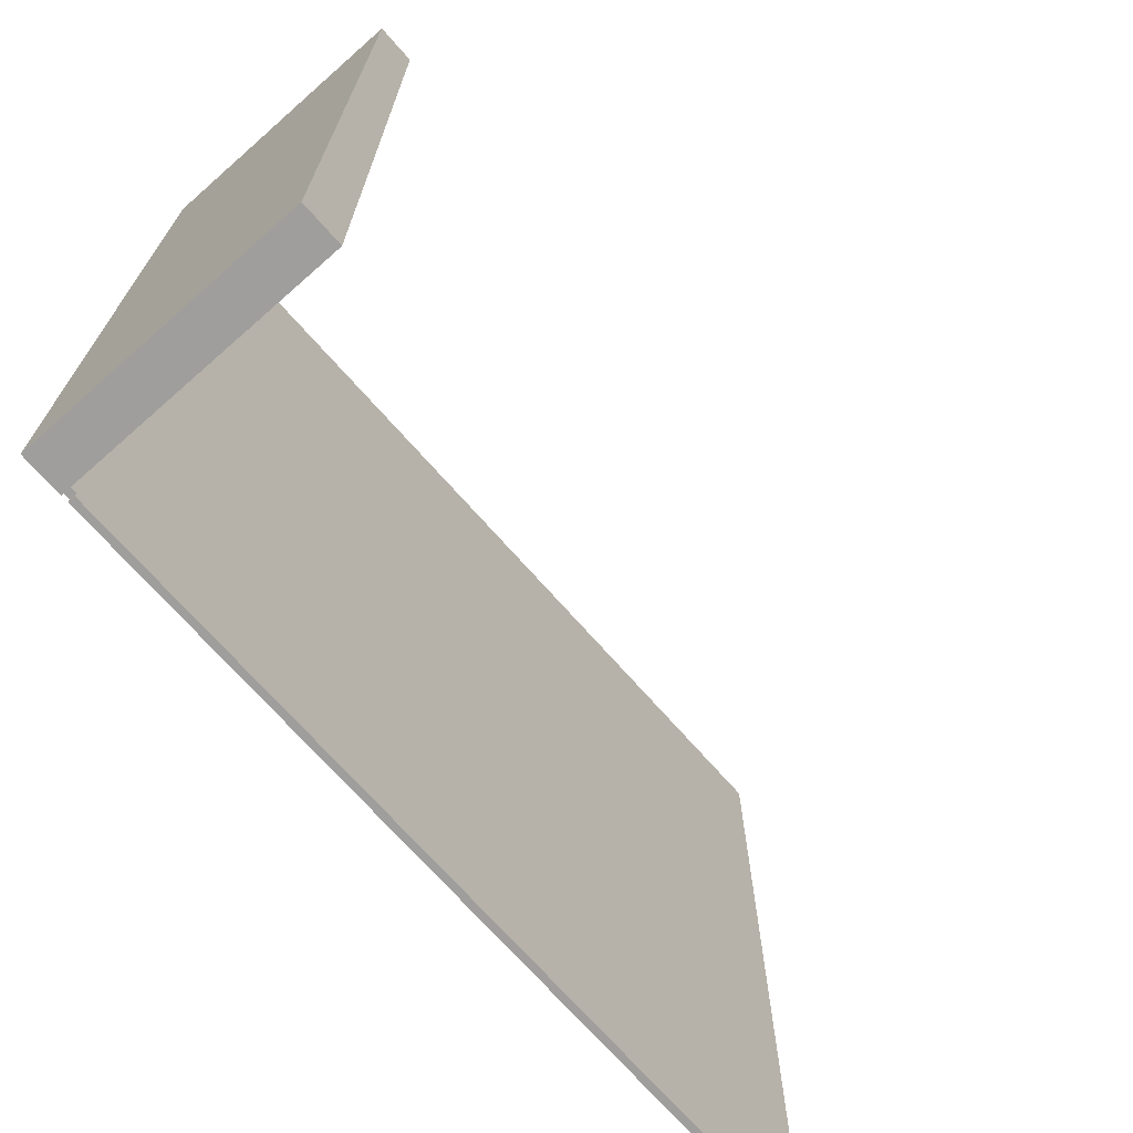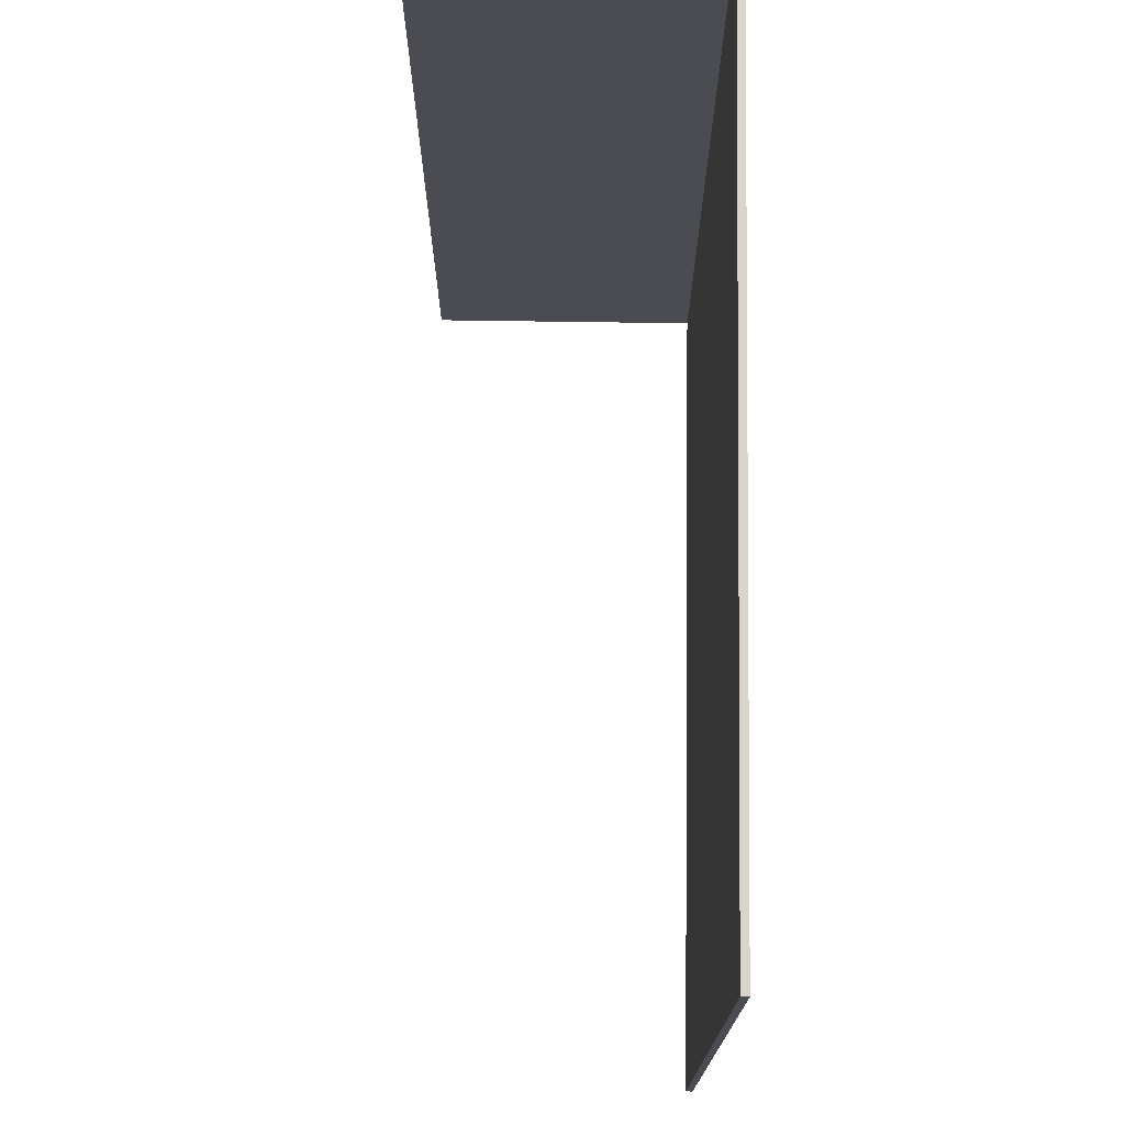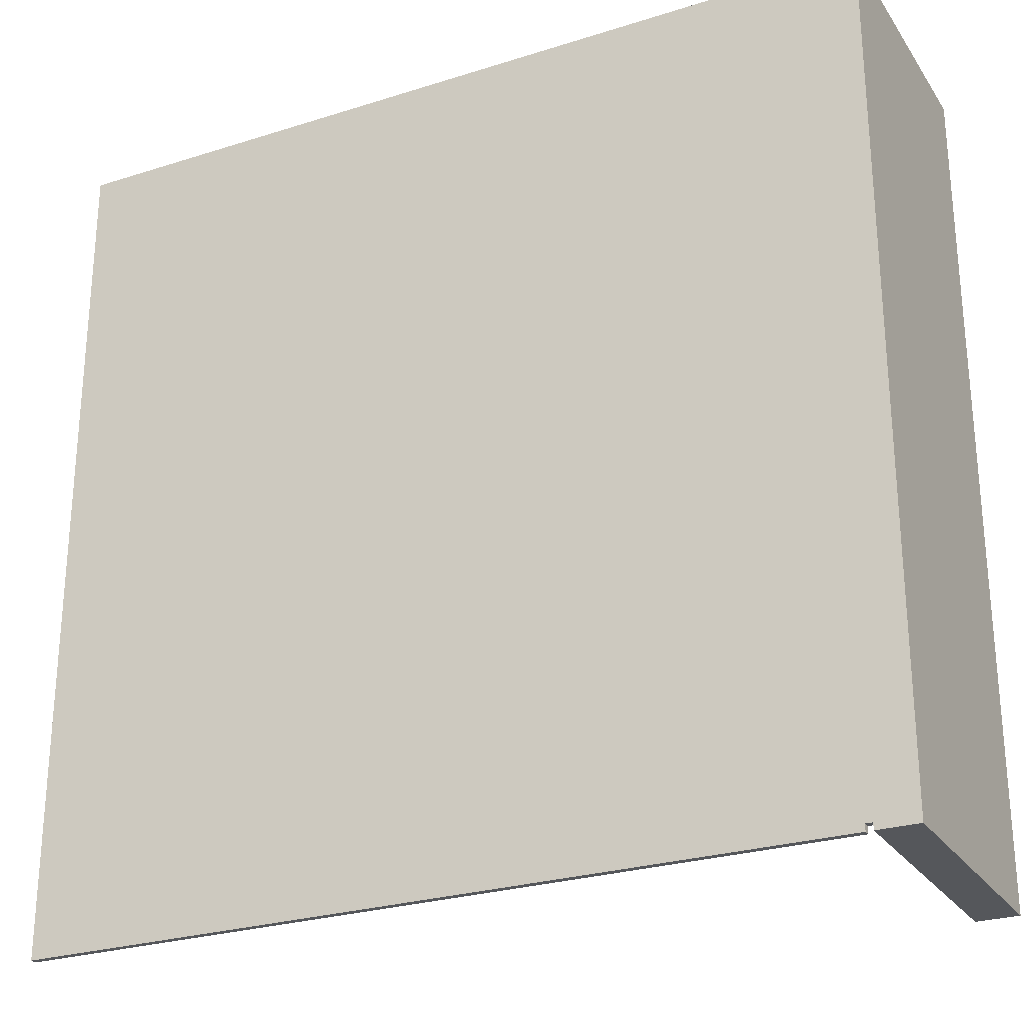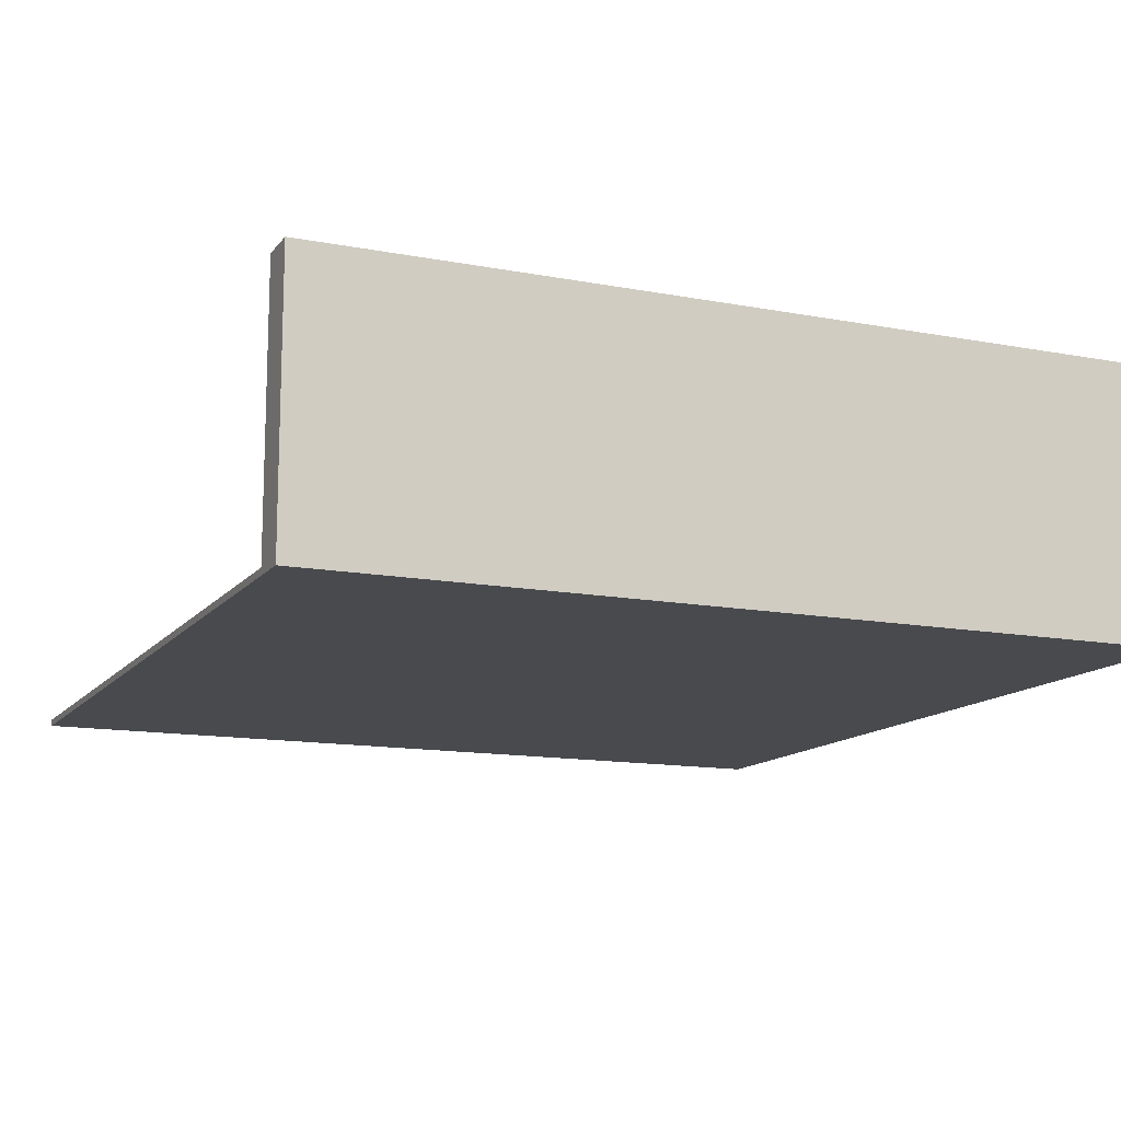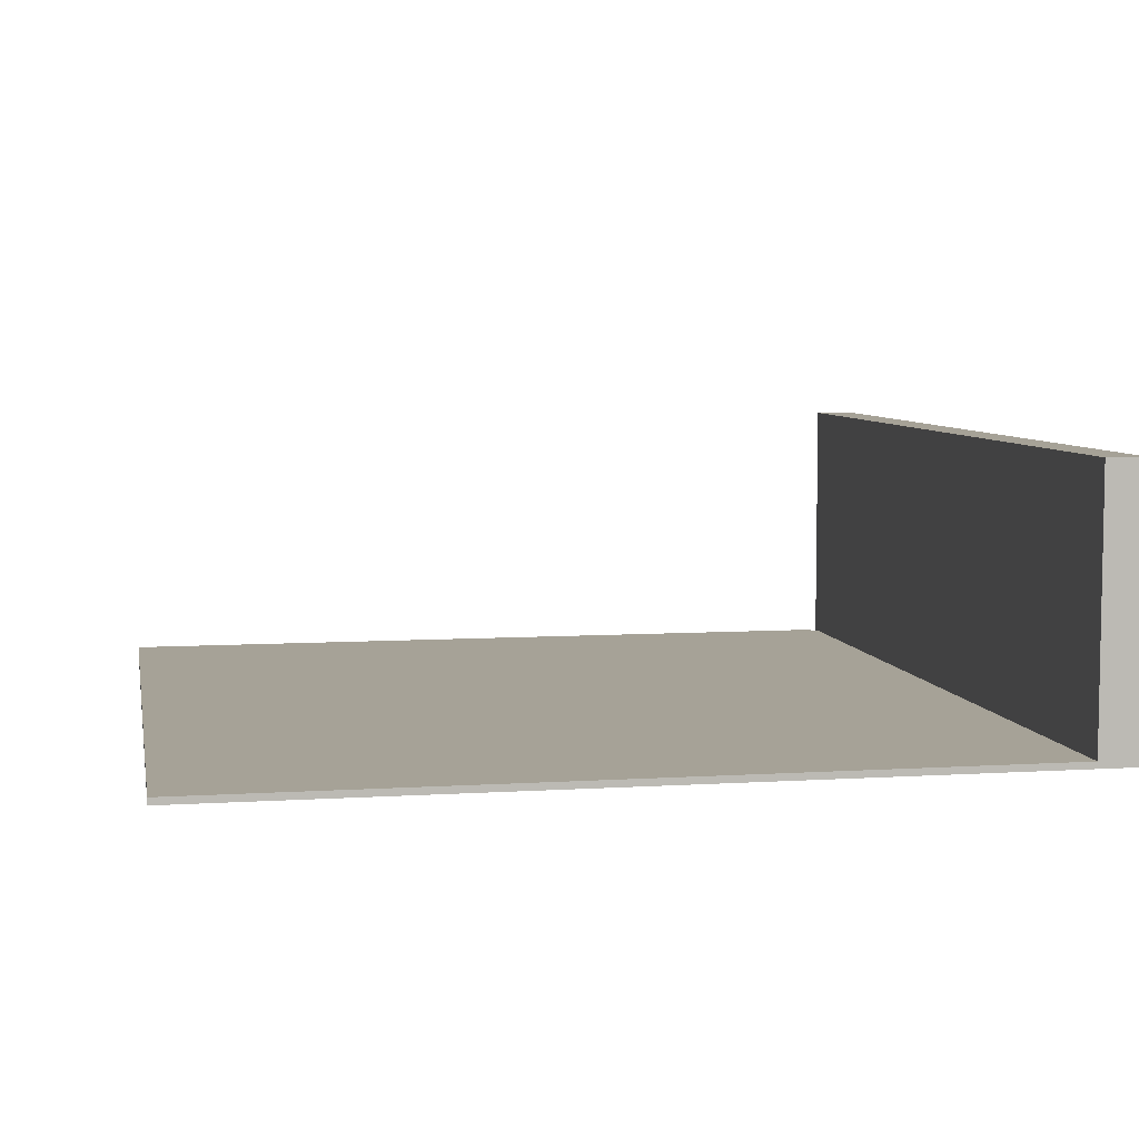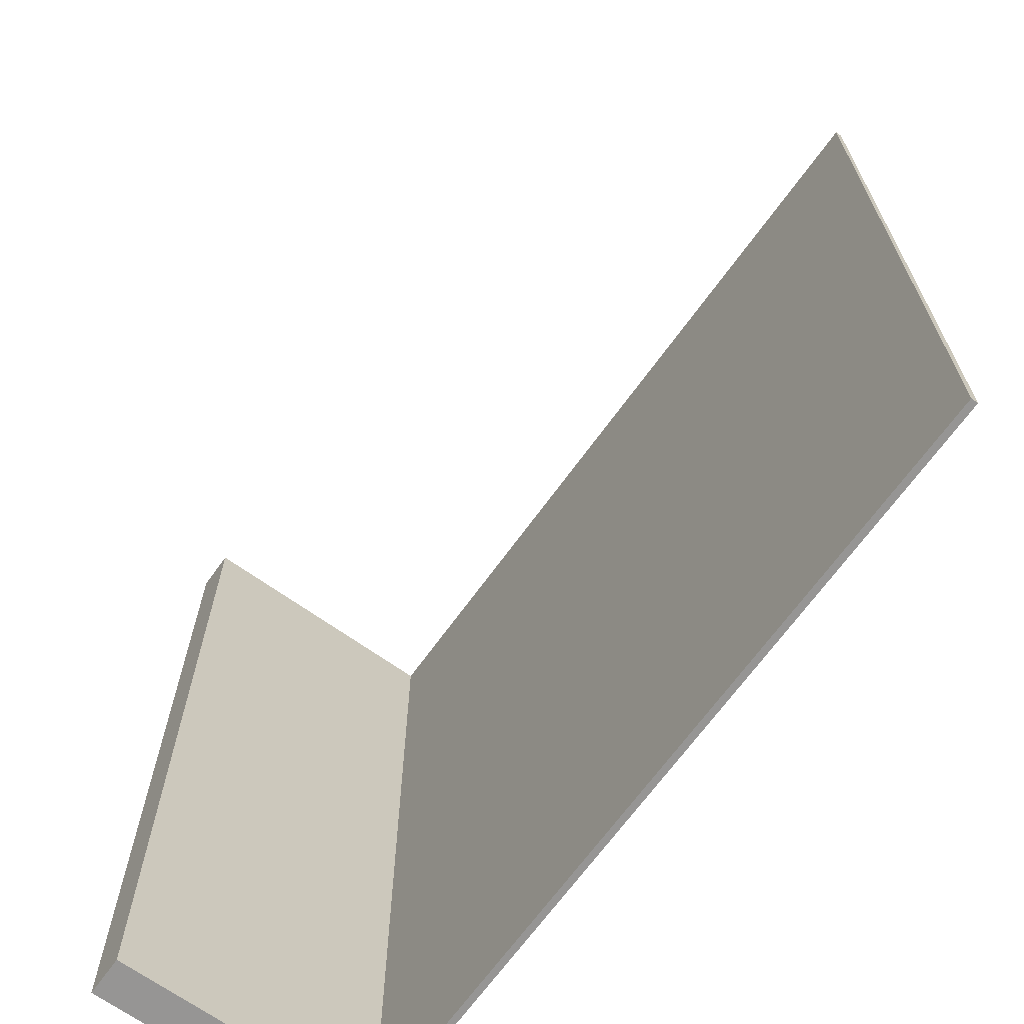
<metadata>
{"format":"obj","ext":"obj","renderer":"f3d","projection":"perspective","resolution":1024,"background":"white","views":[{"elev":-71.0,"azim":131.4,"up":"+Z"},{"elev":74.6,"azim":-89.2,"up":"+Z"},{"elev":-26.5,"azim":26.5,"up":"+Z"},{"elev":-13.2,"azim":66.5,"up":"+Y"},{"elev":6.4,"azim":-10.7,"up":"+Y"},{"elev":-67.5,"azim":-125.7,"up":"+Z"}]}
</metadata>
<code>
g map-217
v -63 0 63
v -63 0 -63
v -63 1 63
v -63 1 -63
v 57 0 -62
v 57 0 -63
v 57 1 63
v 57 1 -62
v 57 40 63
v 57 40 -63
v 56 0 -62
v 56 0 -63
v 56 1 -62
v 56 1 -63
v 63 0 63
v 63 0 -63
v 63 40 63
v 63 40 -63
v -63 0 63
v -63 1 63
v 57 0 63
v 57 1 63
v 57 40 63
v 63 0 63
v 63 40 63
v 56 0 -62
v 56 1 -62
v 57 0 -62
v 57 1 -62
v -63 0 -63
v -63 1 -63
v 56 0 -63
v 56 1 -63
v 57 0 -63
v 57 40 -63
v 63 0 -63
v 63 40 -63
v -63 0 63
v 57 0 63
v 63 0 63
v 56 0 -62
v 57 0 -62
v -63 0 -63
v 56 0 -63
v 57 0 -63
v 63 0 -63
v -63 1 63
v 57 1 63
v 56 1 -62
v 57 1 -62
v -63 1 -63
v 56 1 -63
v 57 40 63
v 63 40 63
v 57 40 -63
v 63 40 -63
f 3 2 1
f 4 2 3
f 8 6 5
f 9 8 7
f 10 6 8
f 10 8 9
f 11 12 13
f 13 12 14
f 15 16 17
f 17 16 18
f 21 20 19
f 22 20 21
f 24 22 21
f 24 23 22
f 25 23 24
f 26 27 28
f 28 27 29
f 30 31 32
f 32 31 33
f 34 35 36
f 36 35 37
f 41 39 38
f 42 40 39
f 42 39 41
f 43 41 38
f 44 41 43
f 45 40 42
f 46 40 45
f 47 48 49
f 49 48 50
f 47 49 51
f 51 49 52
f 53 54 55
f 55 54 56

</code>
